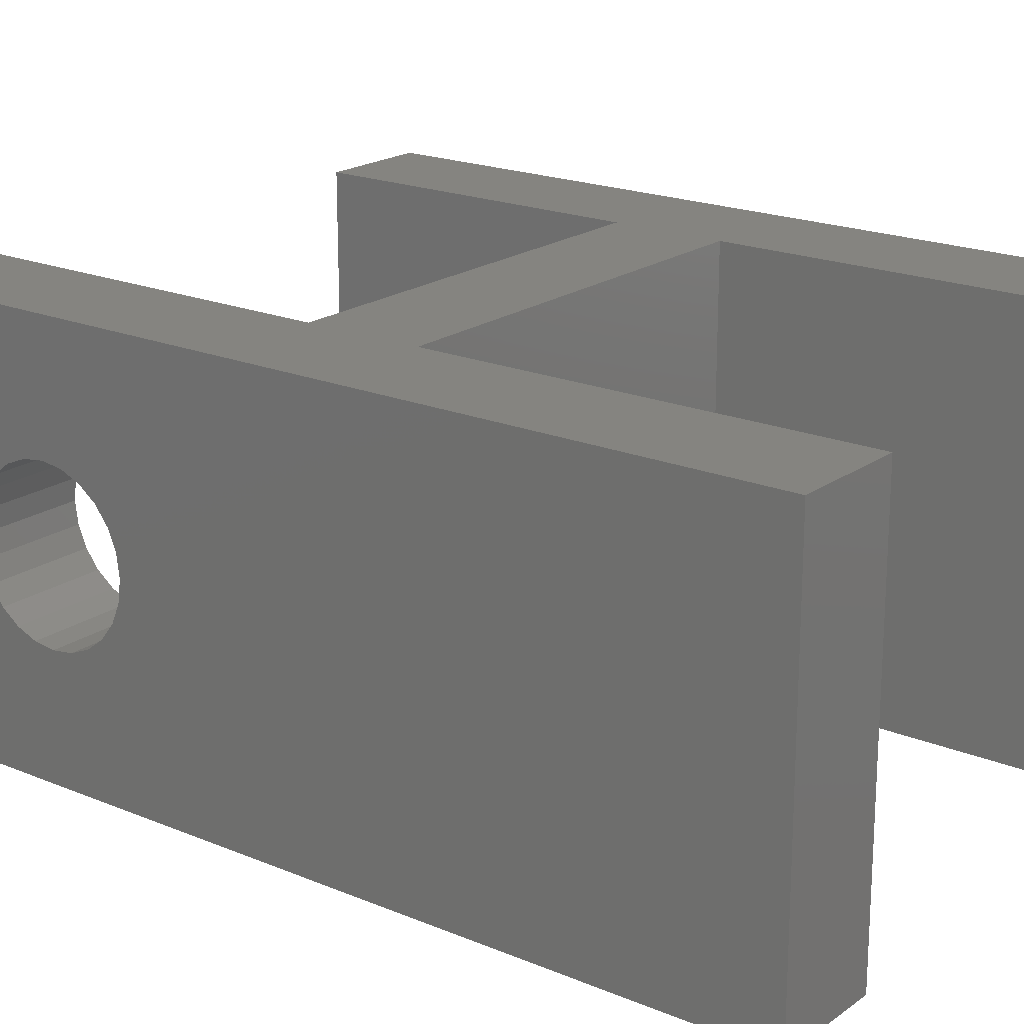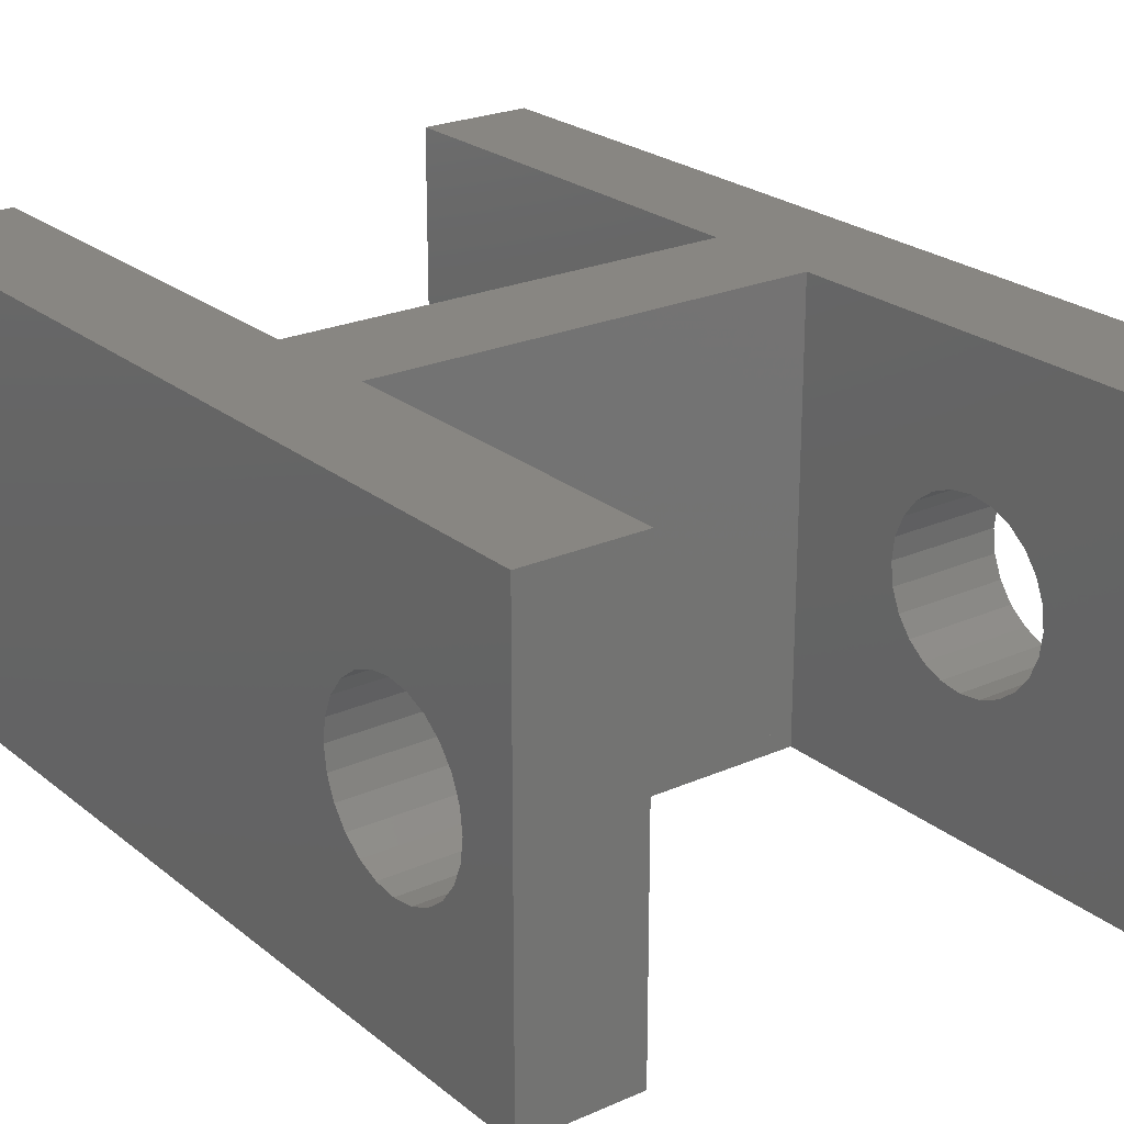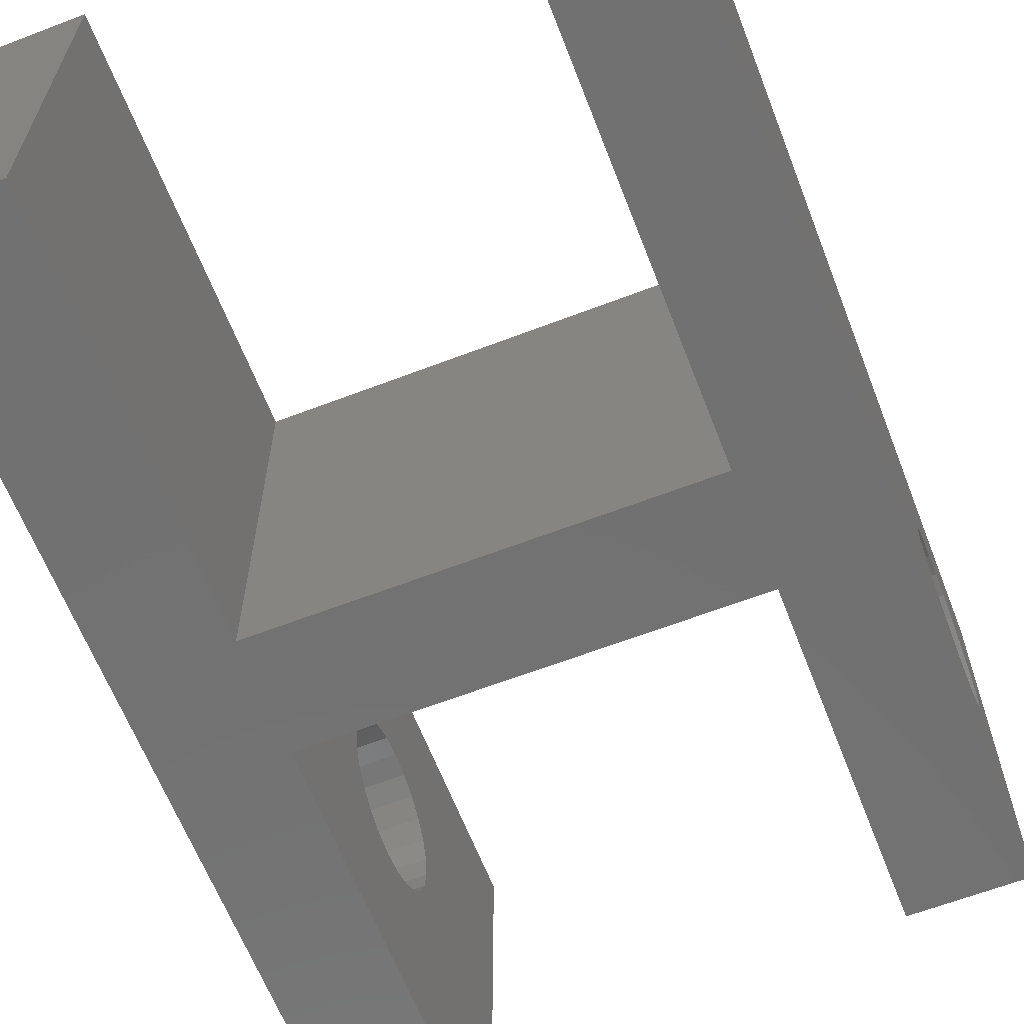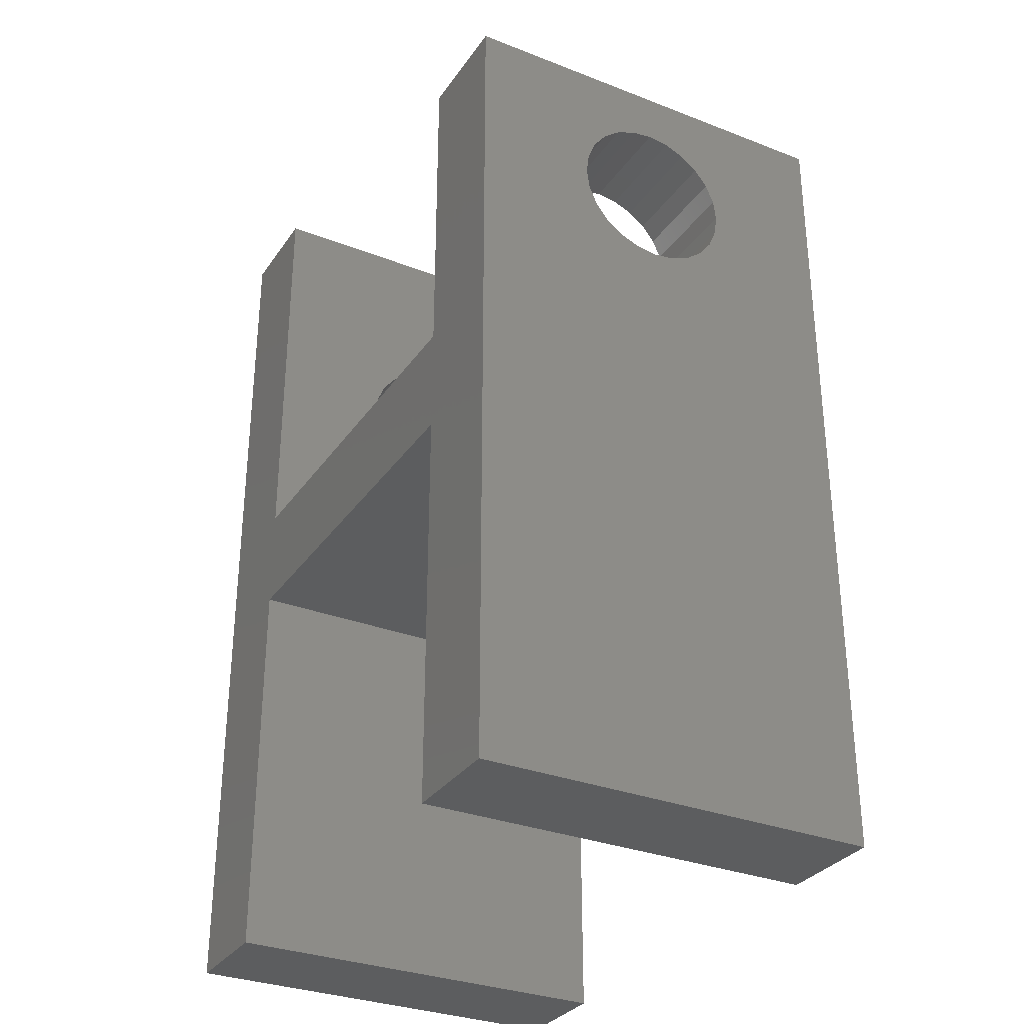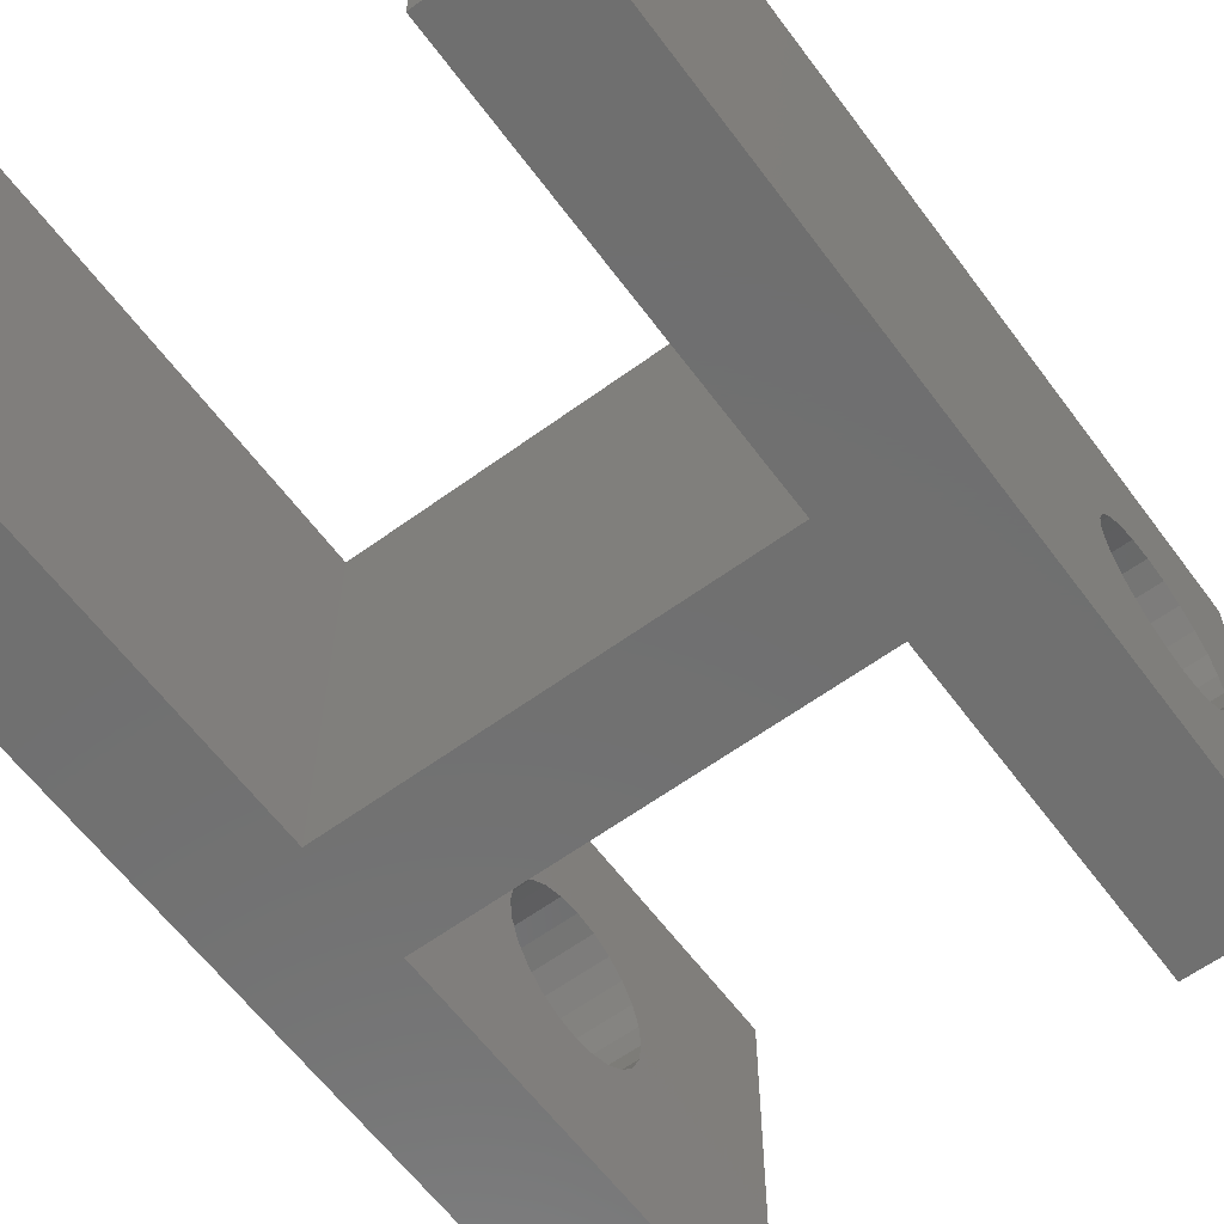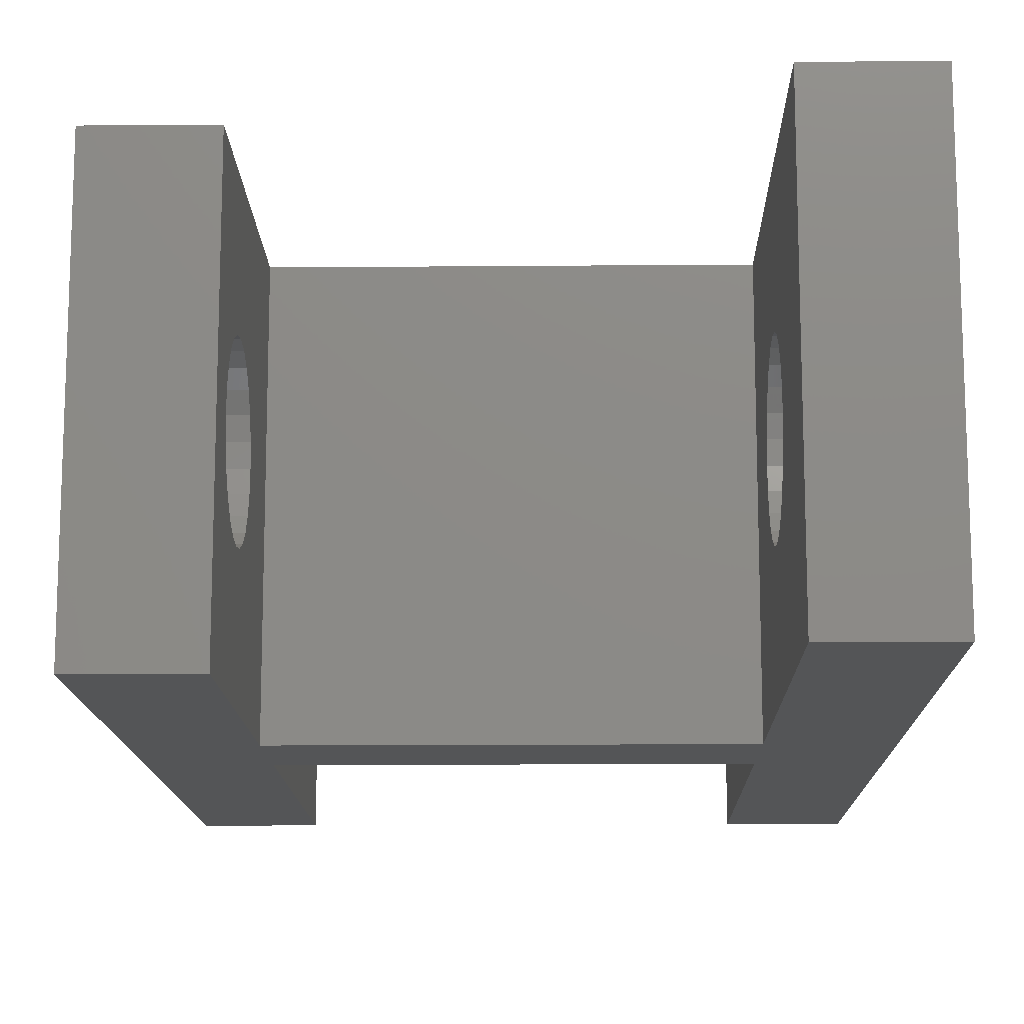
<metadata>
{"format":"stl","ext":"stl","renderer":"f3d","projection":"perspective","resolution":1024,"background":"white","views":[{"elev":19.7,"azim":-52.4,"up":"+Z"},{"elev":23.5,"azim":143.2,"up":"+Z"},{"elev":-63.4,"azim":21.2,"up":"+Z"},{"elev":-31.6,"azim":61.2,"up":"+Y"},{"elev":-61.7,"azim":36.5,"up":"+Z"},{"elev":-13.6,"azim":-178.9,"up":"+Z"}]}
</metadata>
<code>
# stl→obj: 120 verts, 244 faces
v 4000 2.678e+04 1.04e+04
v -1.444e-12 2.6e+04 1.05e+04
v -1.444e-12 2.678e+04 1.04e+04
v 4000 2.6e+04 1.05e+04
v 4000 2.86e+04 9000
v -1.444e-12 2.89e+04 8276
v 4000 2.89e+04 8276
v -1.444e-12 2.86e+04 9000
v 4000 2.812e+04 9621
v -1.444e-12 2.812e+04 9621
v -1.444e-12 2.75e+04 1.01e+04
v 4000 2.75e+04 1.01e+04
v -1.444e-12 2.9e+04 7500
v 4000 2.9e+04 7500
v 4000 2.678e+04 4602
v -1.444e-12 2.75e+04 4902
v -1.444e-12 2.678e+04 4602
v 4000 2.75e+04 4902
v -1.444e-12 2.89e+04 6724
v 4000 2.89e+04 6724
v 4000 2.86e+04 6000
v -1.444e-12 2.812e+04 5379
v 4000 2.812e+04 5379
v -1.444e-12 2.86e+04 6000
v 4000 2.6e+04 4500
v -1.444e-12 2.6e+04 4500
v -1.444e-12 2.522e+04 1.04e+04
v 4000 2.522e+04 1.04e+04
v -1.444e-12 2.3e+04 7500
v 4000 2.31e+04 6724
v -1.444e-12 2.31e+04 6724
v 4000 2.3e+04 7500
v 4000 2.34e+04 6000
v -1.444e-12 2.34e+04 6000
v 4000 2.388e+04 5379
v -1.444e-12 2.388e+04 5379
v -1.444e-12 2.45e+04 4902
v 4000 2.45e+04 4902
v -1.444e-12 2.522e+04 4602
v 4000 2.522e+04 4602
v 2.3e+04 2.812e+04 9621
v 1.9e+04 2.86e+04 9000
v 2.3e+04 2.86e+04 9000
v 1.9e+04 2.812e+04 9621
v 2.3e+04 2.75e+04 1.01e+04
v 1.9e+04 2.678e+04 1.04e+04
v 1.9e+04 2.75e+04 1.01e+04
v 2.3e+04 2.678e+04 1.04e+04
v 2.3e+04 2.45e+04 4902
v 1.9e+04 2.522e+04 4602
v 1.9e+04 2.45e+04 4902
v 2.3e+04 2.522e+04 4602
v 2.3e+04 2.522e+04 1.04e+04
v 1.9e+04 2.45e+04 1.01e+04
v 1.9e+04 2.522e+04 1.04e+04
v 2.3e+04 2.45e+04 1.01e+04
v 1.9e+04 2.6e+04 4500
v 2.3e+04 2.6e+04 4500
v 1.9e+04 2.6e+04 1.05e+04
v 2.3e+04 2.6e+04 1.05e+04
v 2.3e+04 2.89e+04 8276
v 1.9e+04 2.9e+04 7500
v 2.3e+04 2.9e+04 7500
v 1.9e+04 2.89e+04 8276
v 1.9e+04 2.31e+04 6724
v 2.3e+04 2.34e+04 6000
v 1.9e+04 2.34e+04 6000
v 2.3e+04 2.31e+04 6724
v 1.9e+04 2.31e+04 8276
v 2.3e+04 2.3e+04 7500
v 1.9e+04 2.3e+04 7500
v 2.3e+04 2.31e+04 8276
v 2.3e+04 2.388e+04 5379
v 1.9e+04 2.388e+04 5379
v 1.9e+04 2.34e+04 9000
v 2.3e+04 2.34e+04 9000
v 1.9e+04 2.678e+04 4602
v 2.3e+04 2.678e+04 4602
v 1.9e+04 2.75e+04 4902
v 2.3e+04 2.75e+04 4902
v 1.9e+04 2.812e+04 5379
v 2.3e+04 2.812e+04 5379
v 2.3e+04 2.86e+04 6000
v 1.9e+04 2.86e+04 6000
v 2.3e+04 2.89e+04 6724
v 1.9e+04 2.89e+04 6724
v 1.9e+04 2.388e+04 9621
v 2.3e+04 2.388e+04 9621
v 2.3e+04 3.1e+04 0
v 1.9e+04 1.9e+04 0
v 1.9e+04 3.1e+04 0
v 1.9e+04 1.5e+04 0
v 1.9e+04 0 0
v 2.3e+04 0 0
v 4000 1.5e+04 0
v 4000 1.9e+04 0
v 4000 3.5e+04 0
v 0 0 0
v 0 3.5e+04 0
v 4000 0 0
v 2.3e+04 0 1.5e+04
v 1.9e+04 1.5e+04 1.5e+04
v 1.9e+04 0 1.5e+04
v 1.9e+04 1.9e+04 1.5e+04
v 1.9e+04 3.1e+04 1.5e+04
v 2.3e+04 3.1e+04 1.5e+04
v 4000 1.9e+04 1.5e+04
v 4000 1.5e+04 1.5e+04
v 4000 0 1.5e+04
v 0 3.5e+04 1.5e+04
v 0 0 1.5e+04
v 4000 3.5e+04 1.5e+04
v 4000 2.45e+04 1.01e+04
v 4000 2.388e+04 9621
v 4000 2.34e+04 9000
v 4000 2.31e+04 8276
v -1.444e-12 2.45e+04 1.01e+04
v -1.444e-12 2.388e+04 9621
v -1.444e-12 2.34e+04 9000
v -1.444e-12 2.31e+04 8276
f 1 2 3
f 2 1 4
f 5 6 7
f 6 5 8
f 9 8 5
f 8 9 10
f 9 11 10
f 11 9 12
f 7 13 14
f 13 7 6
f 15 16 17
f 16 15 18
f 14 19 20
f 19 14 13
f 21 22 23
f 22 21 24
f 20 24 21
f 24 20 19
f 25 17 26
f 17 25 15
f 18 22 16
f 22 18 23
f 4 27 2
f 27 4 28
f 29 30 31
f 30 29 32
f 31 33 34
f 33 31 30
f 34 35 36
f 35 34 33
f 35 37 36
f 37 35 38
f 38 39 37
f 39 38 40
f 40 26 39
f 26 40 25
f 41 42 43
f 42 41 44
f 45 46 47
f 46 45 48
f 49 50 51
f 50 49 52
f 41 47 44
f 47 41 45
f 53 54 55
f 54 53 56
f 52 57 50
f 57 52 58
f 48 59 46
f 59 48 60
f 61 62 63
f 62 61 64
f 65 66 67
f 66 65 68
f 43 64 61
f 64 43 42
f 69 70 71
f 70 69 72
f 73 51 74
f 51 73 49
f 75 72 69
f 72 75 76
f 58 77 57
f 77 58 78
f 78 79 77
f 79 78 80
f 80 81 79
f 81 80 82
f 67 73 74
f 73 67 66
f 83 81 82
f 81 83 84
f 85 84 83
f 84 85 86
f 60 55 59
f 55 60 53
f 56 87 54
f 87 56 88
f 71 68 65
f 68 71 70
f 87 76 75
f 76 87 88
f 63 86 85
f 86 63 62
f 12 3 11
f 3 12 1
f 89 90 91
f 90 89 92
f 92 89 93
f 93 89 94
f 90 95 96
f 95 90 92
f 97 98 99
f 98 97 100
f 100 97 96
f 100 96 95
f 101 102 103
f 102 101 104
f 104 101 105
f 105 101 106
f 102 107 108
f 107 102 104
f 109 110 111
f 110 109 112
f 112 109 108
f 112 108 107
f 105 89 91
f 89 105 106
f 107 90 96
f 90 107 104
f 104 75 90
f 75 104 87
f 87 104 54
f 54 104 105
f 90 75 69
f 90 69 71
f 54 105 55
f 55 105 59
f 59 105 46
f 46 105 47
f 47 105 44
f 44 105 42
f 42 105 64
f 64 105 62
f 90 51 91
f 51 90 74
f 74 90 67
f 67 90 65
f 65 90 71
f 91 51 50
f 91 50 57
f 91 57 77
f 91 77 79
f 91 79 81
f 91 81 84
f 91 84 86
f 91 86 62
f 91 62 105
f 89 101 94
f 101 89 49
f 101 49 73
f 101 73 66
f 101 66 68
f 101 68 70
f 49 89 52
f 52 89 58
f 58 89 78
f 78 89 80
f 80 89 82
f 82 89 83
f 83 89 85
f 85 89 63
f 101 56 106
f 56 101 88
f 88 101 76
f 76 101 72
f 72 101 70
f 106 56 53
f 106 53 60
f 106 60 48
f 106 48 45
f 106 45 41
f 106 41 43
f 106 43 61
f 106 61 63
f 106 63 89
f 110 97 99
f 97 110 112
f 101 93 94
f 93 101 103
f 95 109 100
f 109 95 108
f 96 33 107
f 33 96 35
f 35 96 38
f 38 96 97
f 107 33 30
f 107 30 32
f 38 97 40
f 40 97 25
f 25 97 15
f 15 97 18
f 18 97 23
f 23 97 21
f 21 97 20
f 20 97 14
f 107 113 112
f 113 107 114
f 114 107 115
f 115 107 116
f 116 107 32
f 112 113 28
f 112 28 4
f 112 4 1
f 112 1 12
f 112 12 9
f 112 9 5
f 112 5 7
f 112 7 14
f 112 14 97
f 110 98 111
f 98 110 117
f 98 117 118
f 98 118 119
f 98 119 120
f 98 120 29
f 117 110 27
f 27 110 2
f 2 110 3
f 3 110 11
f 11 110 10
f 10 110 8
f 8 110 6
f 6 110 13
f 98 37 99
f 37 98 36
f 36 98 34
f 34 98 31
f 31 98 29
f 99 37 39
f 99 39 26
f 99 26 17
f 99 17 16
f 99 16 22
f 99 22 24
f 99 24 19
f 99 19 13
f 99 13 110
f 102 93 103
f 93 102 92
f 102 95 92
f 95 102 108
f 109 98 100
f 98 109 111
f 119 116 120
f 116 119 115
f 120 32 29
f 32 120 116
f 113 118 117
f 118 113 114
f 28 117 27
f 117 28 113
f 118 115 119
f 115 118 114

</code>
